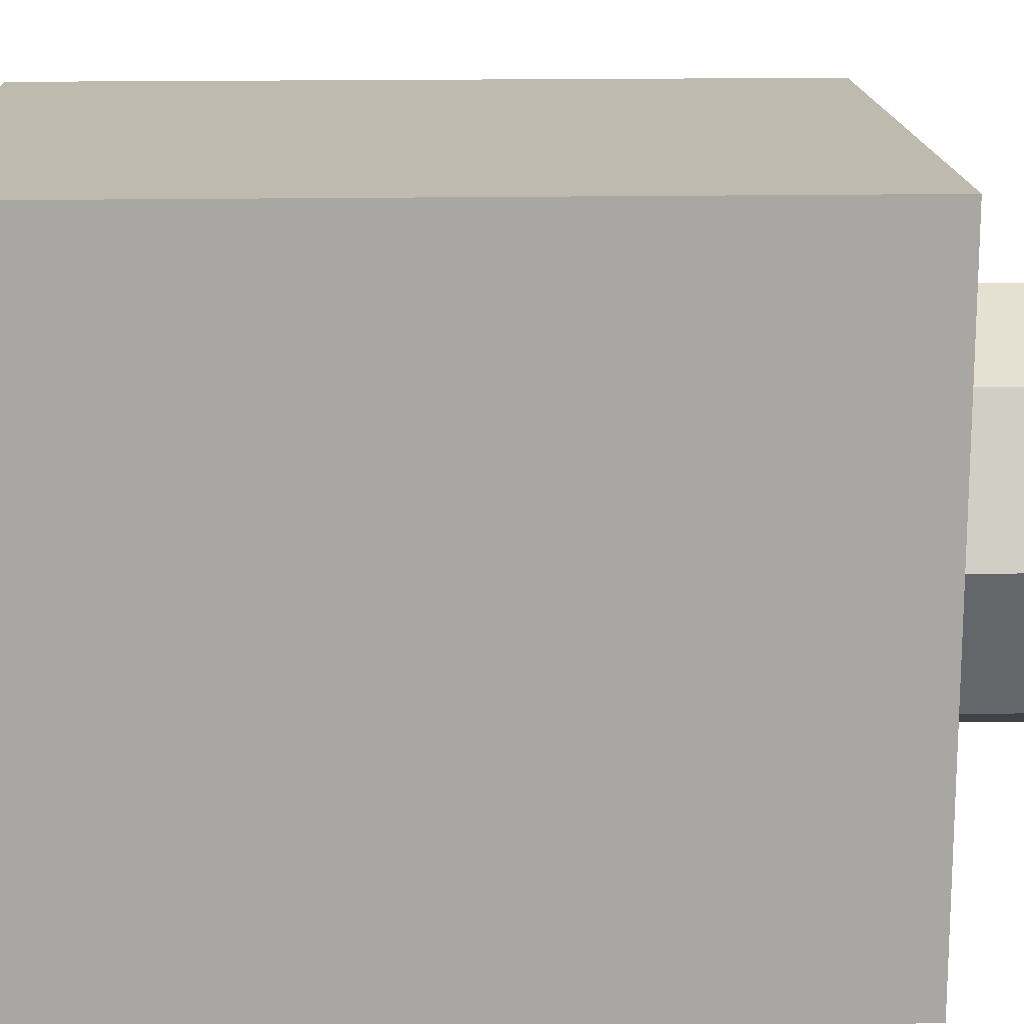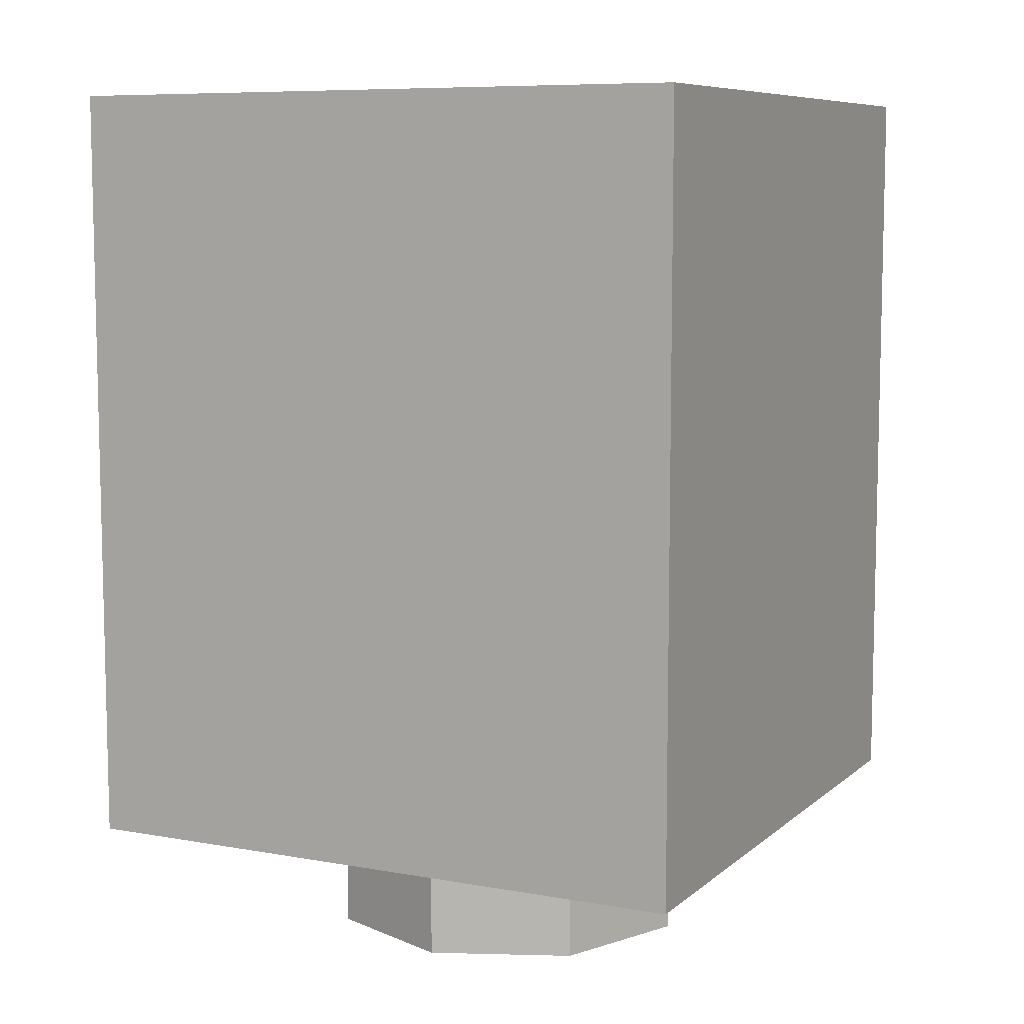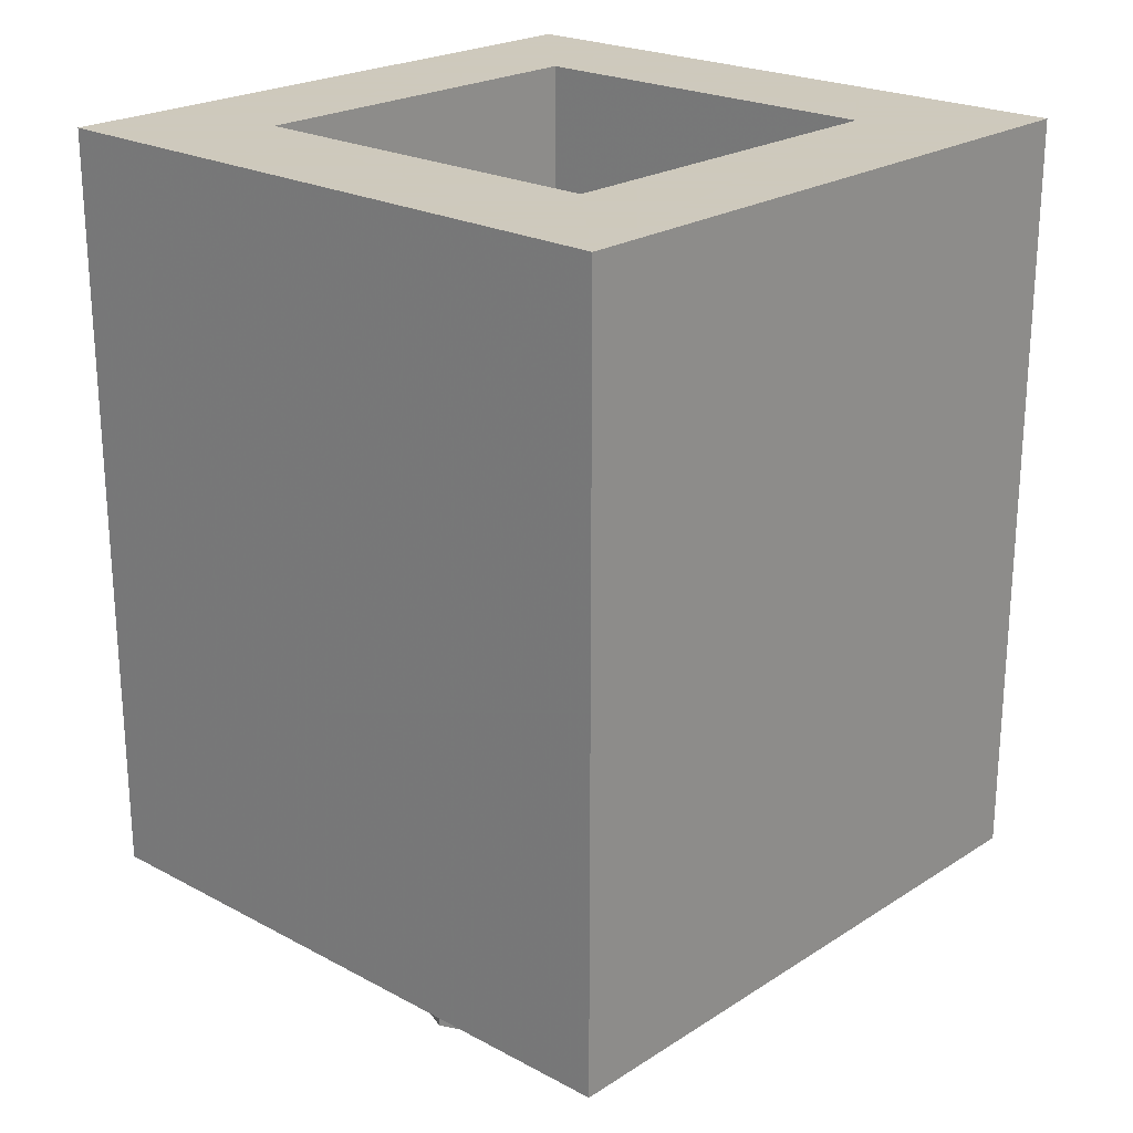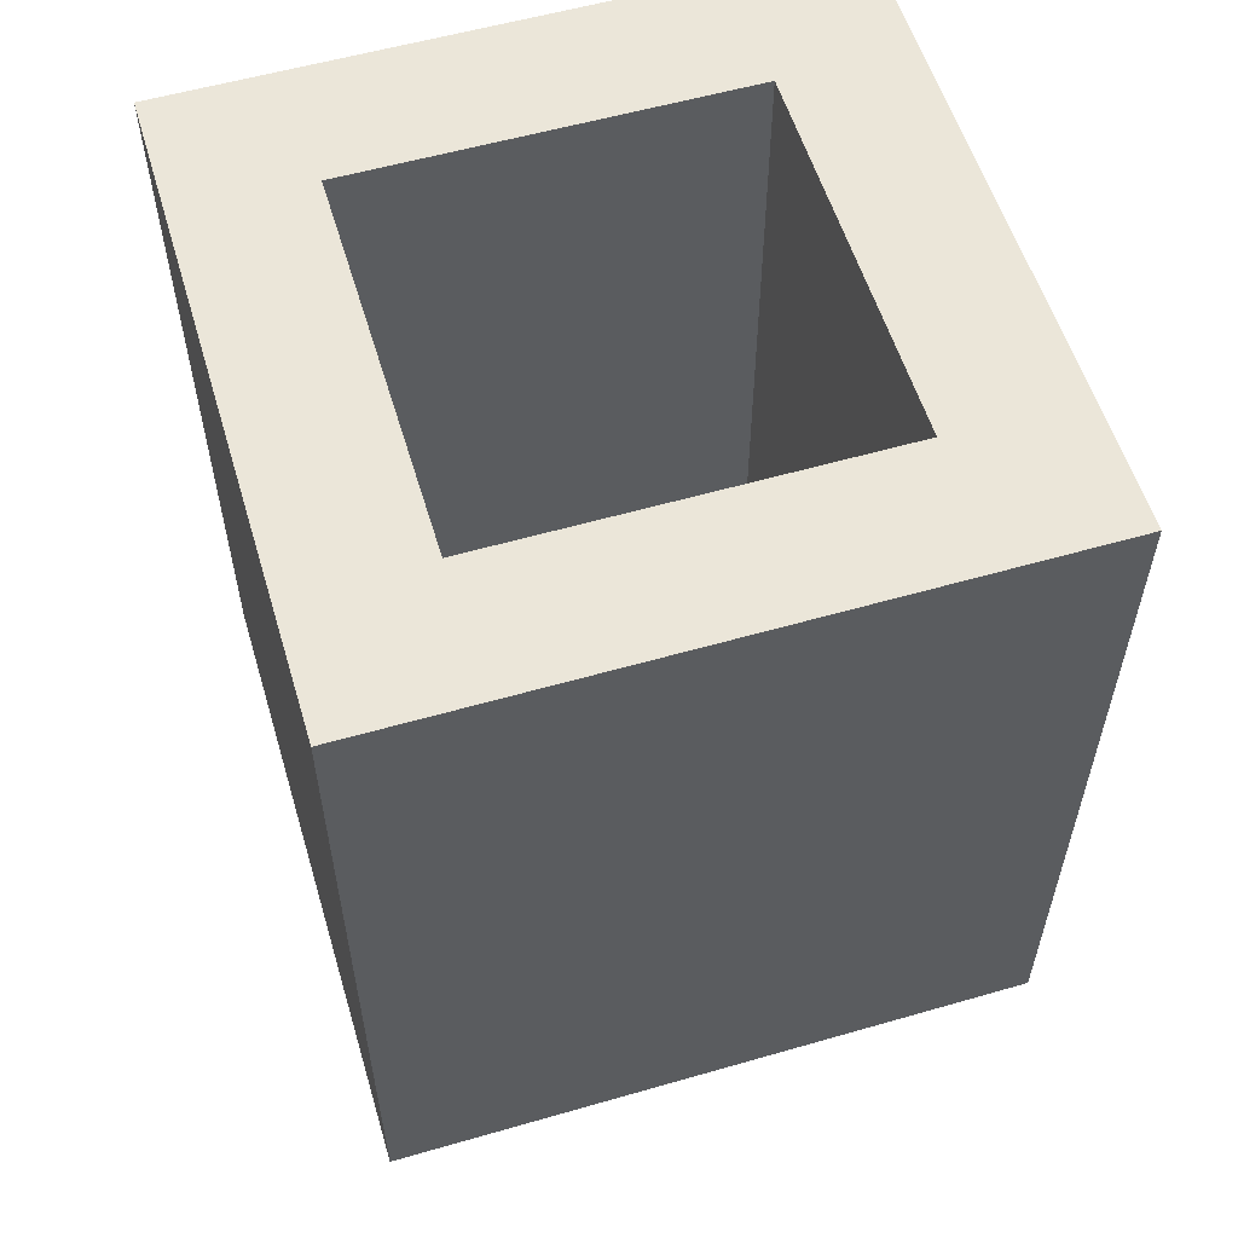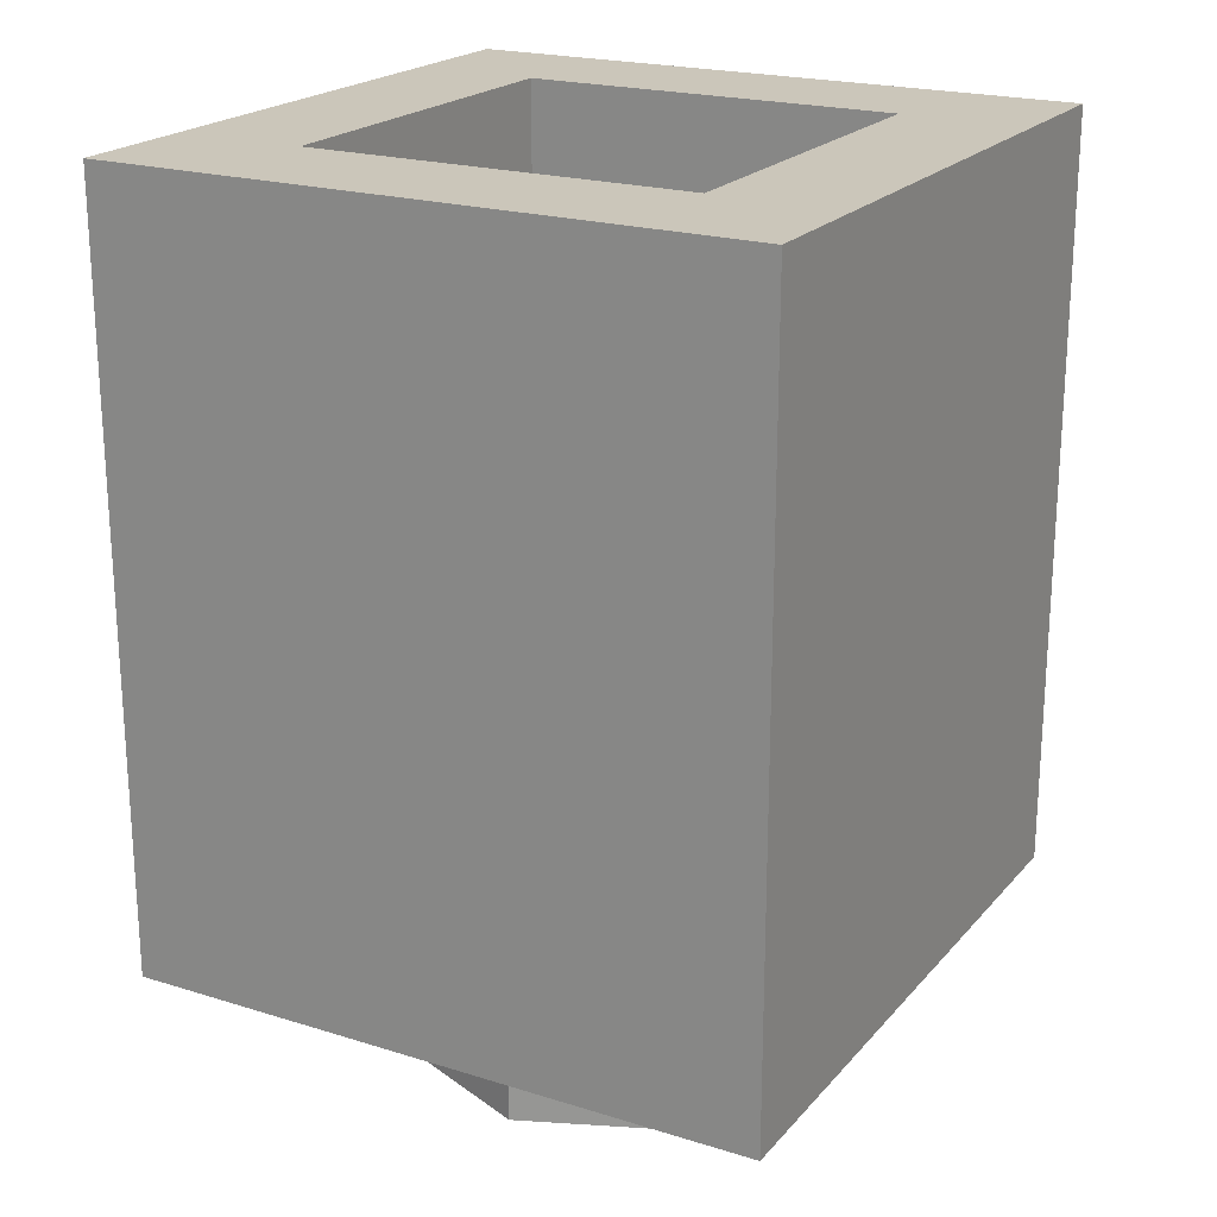
<metadata>
{"format":"obj","ext":"obj","renderer":"f3d","projection":"perspective","resolution":1024,"background":"white","views":[{"elev":15.7,"azim":-92.2,"up":"+Z"},{"elev":8.2,"azim":116.4,"up":"+Y"},{"elev":22.6,"azim":-47.5,"up":"+Y"},{"elev":56.9,"azim":73.3,"up":"+Y"},{"elev":21.1,"azim":-61.0,"up":"+Y"}]}
</metadata>
<code>
v 0.2121 0 -0.2121
v 0 0 -0.3
v 0 -0.2 -0.3
v 0.2121 -0.2 -0.2121
v 0.3 0 0
v 0.2121 0 -0.2121
v 0.2121 -0.2 -0.2121
v 0.3 -0.2 0
v 0.2121 0 0.2121
v 0.3 0 0
v 0.3 -0.2 0
v 0.2121 -0.2 0.2121
v 0 0 0.3
v 0.2121 0 0.2121
v 0.2121 -0.2 0.2121
v 0 -0.2 0.3
v -0.2121 0 0.2121
v 0 0 0.3
v 0 -0.2 0.3
v -0.2121 -0.2 0.2121
v -0.3 0 0
v -0.2121 0 0.2121
v -0.2121 -0.2 0.2121
v -0.3 -0.2 0
v -0.2121 0 -0.2121
v -0.3 0 0
v -0.3 -0.2 0
v -0.2121 -0.2 -0.2121
v 0 0 -0.3
v -0.2121 0 -0.2121
v -0.2121 -0.2 -0.2121
v 0 -0.2 -0.3
v 0 -0.2 0
v 0 -0.2 -0.3
v 0.2121 -0.2 -0.2121
v 0 -0.2 0
v 0.2121 -0.2 -0.2121
v 0.3 -0.2 0
v 0 -0.2 0
v 0.3 -0.2 0
v 0.2121 -0.2 0.2121
v 0 -0.2 0
v 0.2121 -0.2 0.2121
v 0 -0.2 0.3
v 0 -0.2 0
v 0 -0.2 0.3
v -0.2121 -0.2 0.2121
v 0 -0.2 0
v -0.2121 -0.2 0.2121
v -0.3 -0.2 0
v 0 -0.2 0
v -0.3 -0.2 0
v -0.2121 -0.2 -0.2121
v 0 -0.2 0
v -0.2121 -0.2 -0.2121
v 0 -0.2 -0.3
v -0.5 0 0.5
v -0.5 0 -0.5
v 0.5 0 -0.5
v 0.5 0 0.5
v -0.5 0 0.5
v 0.5 0 0.5
v 0.5 1.2 0.5
v -0.5 1.2 0.5
v 0.5 0 0.5
v 0.5 0 -0.5
v 0.5 1.2 -0.5
v 0.5 1.2 0.5
v -0.5 0 -0.5
v -0.5 0 0.5
v -0.5 1.2 0.5
v -0.5 1.2 -0.5
v 0.3 0.2 0.3
v -0.3 0.2 0.3
v -0.3 0.2 -0.3
v 0.3 0.2 -0.3
v 0.3 0.2 0.3
v 0.3 1.2 0.3
v -0.3 1.2 0.3
v -0.3 0.2 0.3
v 0.3 0.2 -0.3
v 0.3 1.2 -0.3
v 0.3 1.2 0.3
v 0.3 0.2 0.3
v -0.3 0.2 -0.3
v -0.3 1.2 -0.3
v 0.3 1.2 -0.3
v 0.3 0.2 -0.3
v -0.3 0.2 0.3
v -0.3 1.2 0.3
v -0.3 1.2 -0.3
v -0.3 0.2 -0.3
v -0.3 1.2 -0.3
v 0.3 1.2 -0.3
v 0.5 1.2 -0.5
v -0.5 1.2 -0.5
v 0.5 1.2 -0.5
v 0.3 1.2 -0.3
v 0.3 1.2 0.3
v 0.5 1.2 0.5
v 0.3 1.2 0.3
v -0.3 1.2 0.3
v -0.5 1.2 0.5
v 0.5 1.2 0.5
v -0.5 1.2 0.5
v -0.3 1.2 0.3
v -0.3 1.2 -0.3
v -0.5 1.2 -0.5
v -0.1945 0.9414 -0.5
v -0.275 0.8 -0.5
v -0.2726 0.8261 -0.5
v -0.2182 0.9218 -0.5
v -0.2182 0.9218 -0.5
v -0.2726 0.8261 -0.5
v -0.2656 0.8518 -0.5
v -0.2382 0.9 -0.5
v -0.2382 0.9 -0.5
v -0.2656 0.8518 -0.5
v -0.2541 0.8765 -0.5
v 0 1 -0.5
v -0.1945 0.9414 -0.5
v -0.1674 0.9587 -0.5
v -0.0359 0.9983 -0.5
v -0.0359 0.9983 -0.5
v -0.1674 0.9587 -0.5
v -0.1375 0.9732 -0.5
v -0.07117 0.9932 -0.5
v -0.07117 0.9932 -0.5
v -0.1375 0.9732 -0.5
v -0.1052 0.9848 -0.5
v -0.105 0.8 -0.5
v -0.105 0.8875 -0.5
v -0.1945 0.9414 -0.5
v -0.275 0.8 -0.5
v 0 0.8875 -0.5
v 0 1 -0.5
v -0.1945 0.9414 -0.5
v -0.105 0.8875 -0.5
v 0 0.8 -0.5
v -0.105 0.8 -0.5
v -0.07425 0.8619 -0.5
v 0 0.8 -0.5
v -0.07425 0.8619 -0.5
v 0 0.8875 -0.5
v 0 0.8 -0.5
v 0 0.8875 -0.5
v 0.07425 0.8619 -0.5
v 0 0.8 -0.5
v 0.07425 0.8619 -0.5
v 0.105 0.8 -0.5
v 0 0.8 -0.5
v 0.105 0.8 -0.5
v 0.07425 0.7381 -0.5
v 0 0.8 -0.5
v 0.07425 0.7381 -0.5
v 0 0.7125 -0.5
v -0.105 0.8875 -0.5
v -0.07425 0.8619 -0.5
v -0.105 0.8 -0.5
v -0.105 0.8875 -0.5
v 0 0.8875 -0.5
v -0.07425 0.8619 -0.5
v 0.105 0.8875 -0.5
v 0.07425 0.8619 -0.5
v 0 0.8875 -0.5
v 0.105 0.8875 -0.5
v 0.105 0.8 -0.5
v 0.07425 0.8619 -0.5
v 0.105 0.7125 -0.5
v 0.07425 0.7381 -0.5
v 0.105 0.8 -0.5
v 0.105 0.7125 -0.5
v 0 0.7125 -0.5
v 0.07425 0.7381 -0.5
v 0.1945 0.9414 -0.5
v 0.275 0.8 -0.5
v 0.2726 0.8261 -0.5
v 0.2182 0.9218 -0.5
v 0.2182 0.9218 -0.5
v 0.2726 0.8261 -0.5
v 0.2656 0.8518 -0.5
v 0.2382 0.9 -0.5
v 0.2382 0.9 -0.5
v 0.2656 0.8518 -0.5
v 0.2541 0.8765 -0.5
v 0 1 -0.5
v 0.1945 0.9414 -0.5
v 0.1674 0.9587 -0.5
v 0.0359 0.9983 -0.5
v 0.0359 0.9983 -0.5
v 0.1674 0.9587 -0.5
v 0.1375 0.9732 -0.5
v 0.07117 0.9932 -0.5
v 0.07117 0.9932 -0.5
v 0.1375 0.9732 -0.5
v 0.1052 0.9848 -0.5
v 0.105 0.8 -0.5
v 0.275 0.8 -0.5
v 0.1945 0.9414 -0.5
v 0.105 0.8875 -0.5
v 0 0.8875 -0.5
v 0.105 0.8875 -0.5
v 0.1945 0.9414 -0.5
v 0 1 -0.5
v -0.275 1 -0.5
v -0.1945 0.9414 -0.5
v -0.275 0.8 -0.5
v -0.275 1 -0.5
v 0 1 -0.5
v -0.1945 0.9414 -0.5
v 0.275 1 -0.5
v 0.1945 0.9414 -0.5
v 0 1 -0.5
v 0.275 1 -0.5
v 0.275 0.8 -0.5
v 0.1945 0.9414 -0.5
v 0.105 0.8 -0.5
v 0.1945 0.6586 -0.5
v 0.2541 0.7235 -0.5
v 0.275 0.8 -0.5
v 0.105 0.8 -0.5
v 0.105 0.7125 -0.5
v 0.1945 0.6586 -0.5
v 0.1679 0.3586 -0.5
v 0.2375 0.5 -0.5
v 0.2355 0.4739 -0.5
v 0.1884 0.3782 -0.5
v 0.1884 0.3782 -0.5
v 0.2355 0.4739 -0.5
v 0.2294 0.4482 -0.5
v 0.2057 0.4 -0.5
v 0.2057 0.4 -0.5
v 0.2294 0.4482 -0.5
v 0.2194 0.4235 -0.5
v 0 0.3 -0.5
v 0.1679 0.3586 -0.5
v 0.1446 0.3413 -0.5
v 0.031 0.3017 -0.5
v 0.031 0.3017 -0.5
v 0.1446 0.3413 -0.5
v 0.1187 0.3268 -0.5
v 0.06146 0.3068 -0.5
v 0.06146 0.3068 -0.5
v 0.1187 0.3268 -0.5
v 0.09089 0.3152 -0.5
v 0.0875 0.5 -0.5
v 0.0875 0.425 -0.5
v 0.1679 0.3586 -0.5
v 0.2375 0.5 -0.5
v 0 0.425 -0.5
v 0 0.3 -0.5
v 0.1679 0.3586 -0.5
v 0.0875 0.425 -0.5
v 0.2375 0.3 -0.5
v 0.1679 0.3586 -0.5
v 0.2375 0.5 -0.5
v 0.2375 0.3 -0.5
v 0 0.3 -0.5
v 0.1679 0.3586 -0.5
v -0.2375 0.3 -0.5
v -0.1679 0.3586 -0.5
v 0 0.3 -0.5
v -0.2375 0.3 -0.5
v -0.2375 0.5 -0.5
v -0.1679 0.3586 -0.5
v 0 0.5 -0.5
v -0.0875 0.5 -0.5
v -0.06187 0.447 -0.5
v 0 0.5 -0.5
v -0.06187 0.447 -0.5
v 0 0.425 -0.5
v 0 0.5 -0.5
v 0 0.425 -0.5
v 0.06187 0.447 -0.5
v 0 0.5 -0.5
v 0.06187 0.447 -0.5
v 0.0875 0.5 -0.5
v 0 0.5 -0.5
v 0.0875 0.5 -0.5
v 0.06187 0.553 -0.5
v 0 0.5 -0.5
v 0.06187 0.553 -0.5
v 0 0.575 -0.5
v -0.0875 0.425 -0.5
v -0.06187 0.447 -0.5
v -0.0875 0.5 -0.5
v -0.0875 0.425 -0.5
v 0 0.425 -0.5
v -0.06187 0.447 -0.5
v 0.0875 0.425 -0.5
v 0.06187 0.447 -0.5
v 0 0.425 -0.5
v 0.0875 0.425 -0.5
v 0.0875 0.5 -0.5
v 0.06187 0.447 -0.5
v 0.0875 0.575 -0.5
v 0.06187 0.553 -0.5
v 0.0875 0.5 -0.5
v 0.0875 0.575 -0.5
v 0 0.575 -0.5
v 0.06187 0.553 -0.5
v -0.1679 0.3586 -0.5
v -0.2375 0.5 -0.5
v -0.2355 0.4739 -0.5
v -0.1884 0.3782 -0.5
v -0.1884 0.3782 -0.5
v -0.2355 0.4739 -0.5
v -0.2294 0.4482 -0.5
v -0.2057 0.4 -0.5
v -0.2057 0.4 -0.5
v -0.2294 0.4482 -0.5
v -0.2194 0.4235 -0.5
v 0 0.3 -0.5
v -0.1679 0.3586 -0.5
v -0.1446 0.3413 -0.5
v -0.031 0.3017 -0.5
v -0.031 0.3017 -0.5
v -0.1446 0.3413 -0.5
v -0.1187 0.3268 -0.5
v -0.06146 0.3068 -0.5
v -0.06146 0.3068 -0.5
v -0.1187 0.3268 -0.5
v -0.09089 0.3152 -0.5
v -0.0875 0.5 -0.5
v -0.2375 0.5 -0.5
v -0.1679 0.3586 -0.5
v -0.0875 0.425 -0.5
v 0 0.425 -0.5
v -0.0875 0.425 -0.5
v -0.1679 0.3586 -0.5
v 0 0.3 -0.5
v 0.0875 0.5 -0.5
v 0.2375 0.5 -0.5
v 0.2194 0.5765 -0.5
v 0.1614 0.6429 -0.5
v 0.105 0.7125 -0.5
v 0.1614 0.6429 -0.5
v 0.1945 0.6586 -0.5
v 0.0875 0.5 -0.5
v 0.1614 0.6429 -0.5
v 0.0875 0.575 -0.5
v 0.0875 0.575 -0.5
v 0.1614 0.6429 -0.5
v 0.105 0.7125 -0.5
v 0 0.575 -0.5
v 0.0875 0.575 -0.5
v 0.105 0.7125 -0.5
v 0 0.7125 -0.5
v 0.2375 0.5 -0.5
v 0.275 0.8 -0.5
v 0.2541 0.7235 -0.5
v 0.2375 0.5 -0.5
v 0.2541 0.7235 -0.5
v 0.2194 0.5765 -0.5
v 0.2194 0.5765 -0.5
v 0.2541 0.7235 -0.5
v 0.1945 0.6586 -0.5
v 0.2194 0.5765 -0.5
v 0.1945 0.6586 -0.5
v 0.1614 0.6429 -0.5
v -0.5 1.2 -0.5
v -0.275 1 -0.5
v 0.275 1 -0.5
v 0.5 1.2 -0.5
v -0.5 1.2 -0.5
v -0.5 0.6 -0.5
v -0.275 0.8 -0.5
v -0.275 1 -0.5
v -0.5 0.6 -0.5
v 0 0.7125 -0.5
v 0 0.8 -0.5
v -0.275 0.8 -0.5
v -0.5 0.6 -0.5
v 0 0.575 -0.5
v 0 0.7125 -0.5
v -0.5 0.6 -0.5
v -0.2375 0.5 -0.5
v 0 0.5 -0.5
v 0 0.575 -0.5
v -0.5 0.6 -0.5
v -0.5 0 -0.5
v -0.2375 0.3 -0.5
v -0.2375 0.5 -0.5
v -0.5 0 -0.5
v 0.5 0 -0.5
v 0.2375 0.3 -0.5
v -0.2375 0.3 -0.5
v 0.5 0 -0.5
v 0.5 0.6 -0.5
v 0.2375 0.5 -0.5
v 0.2375 0.3 -0.5
v 0.5 0.6 -0.5
v 0.275 0.8 -0.5
v 0.2375 0.5 -0.5
v 0.5 0.6 -0.5
v 0.5 1.2 -0.5
v 0.275 1 -0.5
v 0.275 0.8 -0.5
g mesh1447413
f 1 3 2
f 3 1 4
f 5 7 6
f 7 5 8
f 9 11 10
f 11 9 12
f 13 15 14
f 15 13 16
f 17 19 18
f 19 17 20
f 21 23 22
f 23 21 24
f 25 27 26
f 27 25 28
f 29 31 30
f 31 29 32
g mesh1447415
f 33 34 35
f 36 37 38
f 39 40 41
f 42 43 44
f 45 46 47
f 48 49 50
f 51 52 53
f 54 55 56
g mesh1447418
f 57 58 59
f 59 60 57
f 61 62 63
f 63 64 61
f 65 66 67
f 67 68 65
f 69 70 71
f 71 72 69
g mesh1447420
f 73 75 74
f 75 73 76
f 77 79 78
f 79 77 80
f 81 83 82
f 83 81 84
f 85 87 86
f 87 85 88
f 89 91 90
f 91 89 92
g mesh1447422
f 93 94 95
f 95 96 93
f 97 98 99
f 99 100 97
f 101 102 103
f 103 104 101
f 105 106 107
f 107 108 105
g mesh1447425
f 109 110 111
f 111 112 109
f 113 114 115
f 115 116 113
f 117 118 119
g mesh1447427
f 120 121 122
f 122 123 120
f 124 125 126
f 126 127 124
f 128 129 130
f 131 133 132
f 133 131 134
f 135 137 136
f 137 135 138
g mesh1447429
f 139 140 141
f 142 143 144
f 145 146 147
f 148 149 150
f 151 152 153
f 154 155 156
g mesh1447431
f 157 158 159
f 160 161 162
f 163 164 165
f 166 167 168
f 169 170 171
f 172 173 174
g mesh1447433
f 175 177 176
f 177 175 178
f 179 181 180
f 181 179 182
f 183 185 184
g mesh1447435
f 186 188 187
f 188 186 189
f 190 192 191
f 192 190 193
f 194 196 195
f 197 199 198
f 199 197 200
f 201 203 202
f 203 201 204
g mesh1447437
f 205 206 207
f 208 209 210
f 211 212 213
f 214 215 216
f 217 219 218
f 219 217 220
f 221 223 222
g mesh1447439
f 224 225 226
f 226 227 224
f 228 229 230
f 230 231 228
f 232 233 234
g mesh1447441
f 235 236 237
f 237 238 235
f 239 240 241
f 241 242 239
f 243 244 245
f 246 248 247
f 248 246 249
f 250 252 251
f 252 250 253
g mesh1447443
f 254 255 256
f 257 258 259
f 260 261 262
f 263 264 265
g mesh1447445
f 266 268 267
f 269 271 270
f 272 274 273
f 275 277 276
f 278 280 279
f 281 283 282
g mesh1447447
f 284 286 285
f 287 289 288
f 290 292 291
f 293 295 294
f 296 298 297
f 299 301 300
g mesh1447449
f 302 304 303
f 304 302 305
f 306 308 307
f 308 306 309
f 310 312 311
g mesh1447451
f 313 315 314
f 315 313 316
f 317 319 318
f 319 317 320
f 321 323 322
f 324 326 325
f 326 324 327
f 328 330 329
f 330 328 331
f 332 334 333
f 334 332 335
f 336 338 337
f 339 341 340
f 342 344 343
f 345 347 346
f 347 345 348
f 349 351 350
f 352 354 353
f 355 357 356
f 358 360 359
f 361 363 362
f 363 361 364
f 365 367 366
f 367 365 368
f 369 371 370
f 371 369 372
f 373 375 374
f 376 378 377
f 378 376 379
f 380 382 381
f 382 380 383
f 384 386 385
f 386 384 387
f 388 390 389
f 390 388 391
f 392 394 393
f 395 397 396
f 397 395 398

</code>
